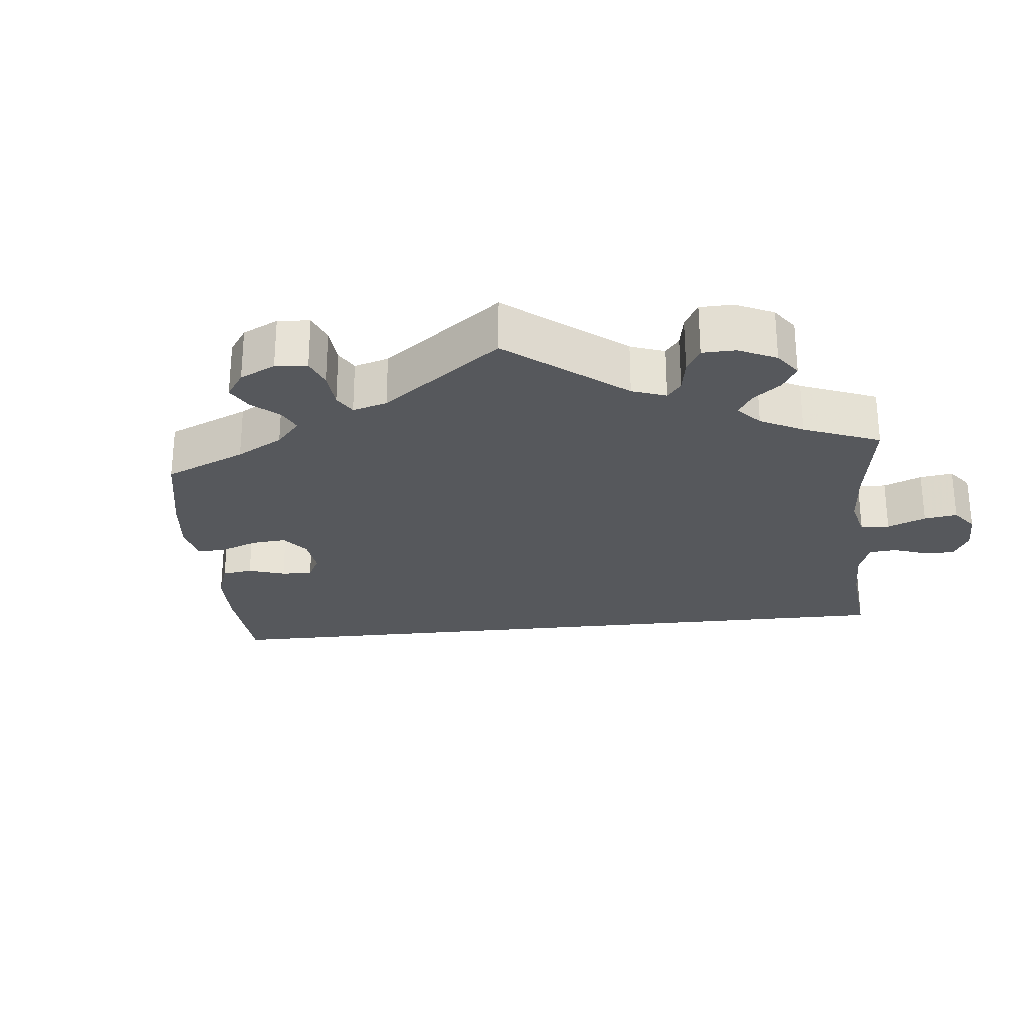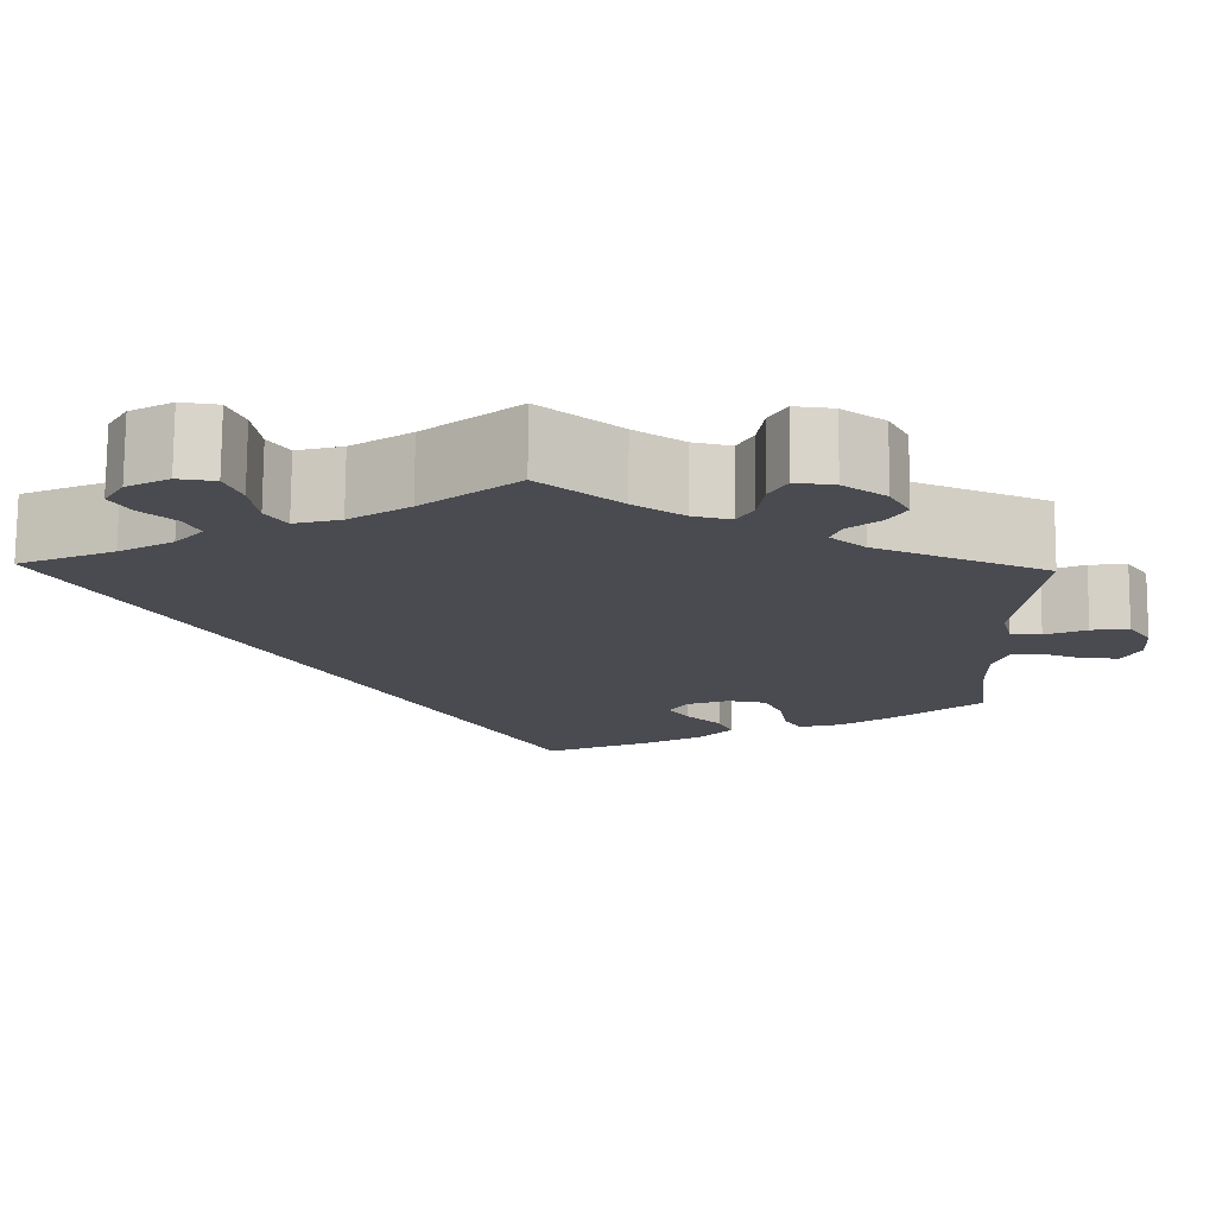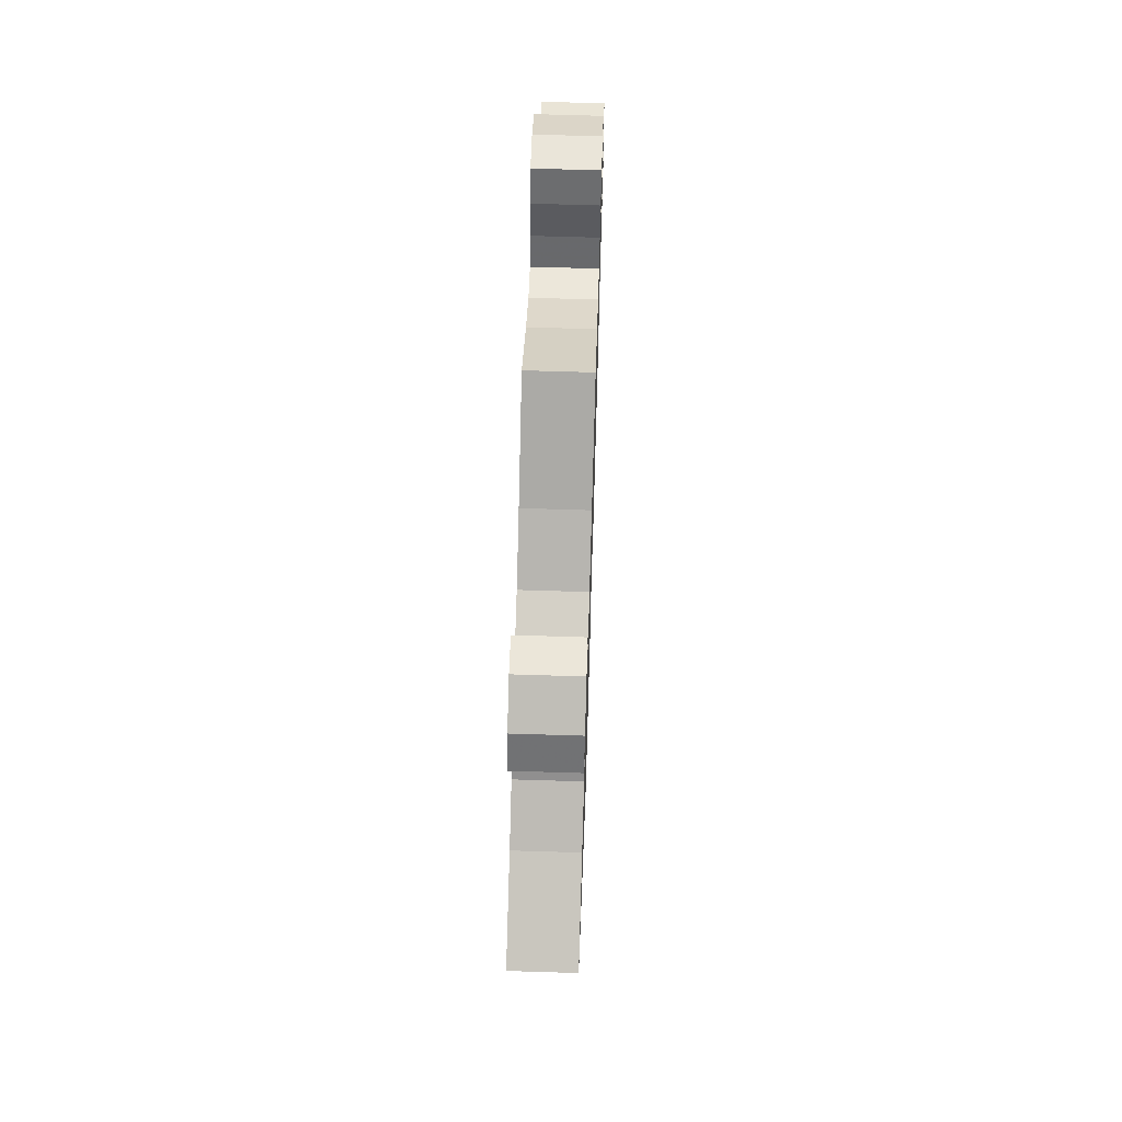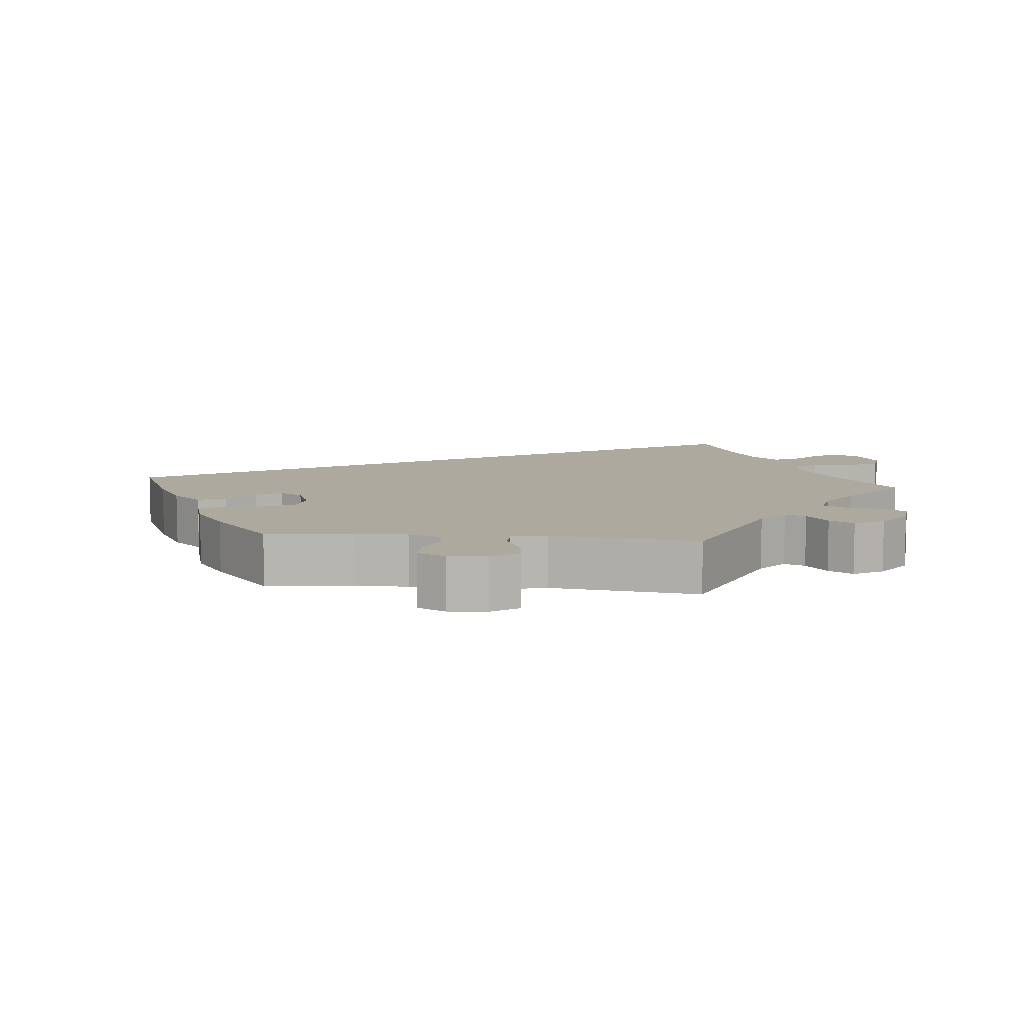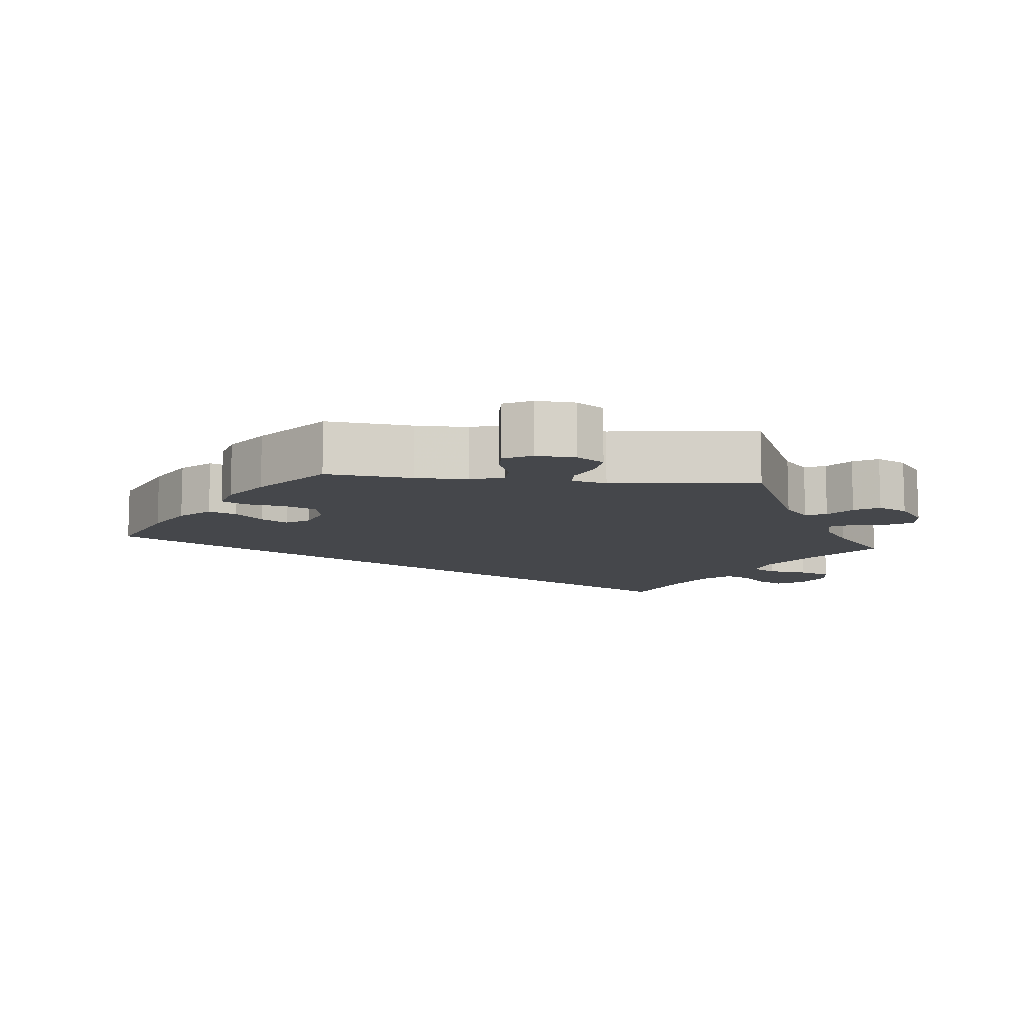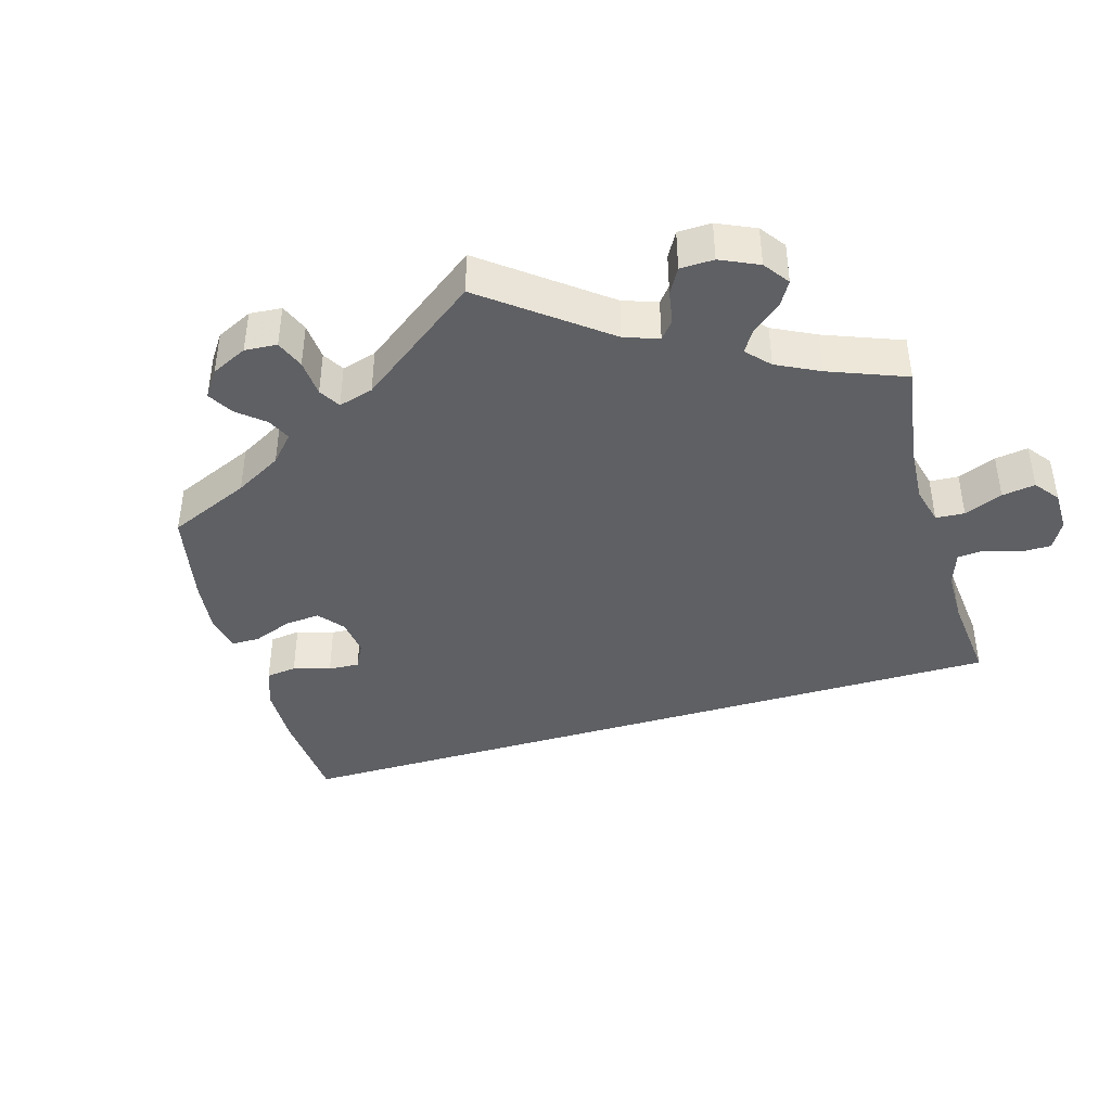
<metadata>
{"format":"obj","ext":"obj","renderer":"f3d","projection":"perspective","resolution":1024,"background":"white","views":[{"elev":-27.7,"azim":-54.3,"up":"+Y"},{"elev":75.5,"azim":-179.6,"up":"+Z"},{"elev":65.2,"azim":91.8,"up":"+Z"},{"elev":9.1,"azim":-84.6,"up":"+Y"},{"elev":-10.5,"azim":-95.6,"up":"+Y"},{"elev":-43.2,"azim":-44.0,"up":"+Y"}]}
</metadata>
<code>
v -0.487 0.07 -0.169
v -0.486 0.07 -0.097
v -0.501 0.07 -0.051
v -0.536 0.07 -0.049
v -0.581 0.07 -0.066
v -0.621 0.07 -0.067
v -0.64 0.07 -0.028
v -0.636 0.07 0.026
v -0.611 0.07 0.063
v -0.569 0.07 0.058
v -0.523 0.07 0.037
v -0.489 0.07 0.038
v -0.477 0.07 0.086
v -0.501 0.07 0.289
v -0.312 0.07 0.369
v -0.274 0.07 0.402
v -0.285 0.07 0.431
v -0.32 0.07 0.46
v -0.34 0.07 0.494
v -0.318 0.07 0.535
v -0.271 0.07 0.569
v -0.228 0.07 0.574
v -0.209 0.07 0.54
v -0.202 0.07 0.491
v -0.185 0.07 0.459
v -0.143 0.07 0.469
v -0.088 0.07 0.506
v 0 0.07 0.578
v 0.104 0.07 0.494
v 0.17 0.07 0.45
v 0.221 0.07 0.436
v 0.243 0.07 0.469
v 0.251 0.07 0.525
v 0.268 0.07 0.568
v 0.309 0.07 0.574
v 0.356 0.07 0.548
v 0.378 0.07 0.511
v 0.357 0.07 0.475
v 0.32 0.07 0.442
v 0.304 0.07 0.408
v 0.335 0.07 0.372
v 0.395 0.07 0.337
v 0.501 0.07 0.29
v 0 0.07 -0.577
v -0.116 0.07 -0.525
v -0.182 0.07 -0.487
v -0.218 0.07 -0.446
v -0.202 0.07 -0.408
v -0.164 0.07 -0.372
v -0.141 0.07 -0.337
v -0.162 0.07 -0.305
v -0.208 0.07 -0.287
v -0.251 0.07 -0.295
v -0.271 0.07 -0.338
v -0.28 0.07 -0.393
v -0.299 0.07 -0.425
v -0.347 0.07 -0.411
v -0.406 0.07 -0.369
v -0.501 0.07 -0.288
v -0.487 0 -0.169
v -0.486 0 -0.097
v -0.501 0 -0.051
v -0.536 0 -0.049
v -0.581 0 -0.066
v -0.621 0 -0.067
v -0.64 0 -0.028
v -0.636 0 0.026
v -0.611 0 0.063
v -0.569 0 0.058
v -0.523 0 0.037
v -0.489 0 0.038
v -0.477 0 0.086
v -0.501 0 0.289
v -0.312 0 0.369
v -0.274 0 0.402
v -0.285 0 0.431
v -0.32 0 0.46
v -0.34 0 0.494
v -0.318 0 0.535
v -0.271 0 0.569
v -0.228 0 0.574
v -0.209 0 0.54
v -0.202 0 0.491
v -0.185 0 0.459
v -0.143 0 0.469
v -0.088 0 0.506
v 0 0 0.578
v 0.104 0 0.494
v 0.17 0 0.45
v 0.221 0 0.436
v 0.243 0 0.469
v 0.251 0 0.525
v 0.268 0 0.568
v 0.309 0 0.574
v 0.356 0 0.548
v 0.378 0 0.511
v 0.357 0 0.475
v 0.32 0 0.442
v 0.304 0 0.408
v 0.335 0 0.372
v 0.395 0 0.337
v 0.501 0 0.29
v 0 0 -0.577
v -0.116 0 -0.525
v -0.182 0 -0.487
v -0.218 0 -0.446
v -0.202 0 -0.408
v -0.164 0 -0.372
v -0.141 0 -0.337
v -0.162 0 -0.305
v -0.208 0 -0.287
v -0.251 0 -0.295
v -0.271 0 -0.338
v -0.28 0 -0.393
v -0.299 0 -0.425
v -0.347 0 -0.411
v -0.406 0 -0.369
v -0.501 0 -0.288
f 58 59 1
f 57 58 1 2
f 54 55 56 57
f 53 54 57 2
f 52 53 2 3
f 51 52 3
f 46 47 48 49
f 46 49 50
f 45 46 50
f 42 43 44 45
f 41 42 45 50
f 40 41 50 51
f 36 37 38 39
f 32 33 34 35
f 32 35 36 39
f 27 28 29
f 26 27 29 30
f 25 26 30 31
f 21 22 23 24
f 21 24 25
f 20 21 25
f 17 18 19 20
f 16 17 20 25
f 15 16 25 31
f 13 14 15 31
f 8 9 10 11
f 8 11 12
f 7 8 12
f 4 5 6 7
f 3 4 7 12
f 31 32 39 40
f 13 31 40 51
f 3 12 13 51
f 60 118 117
f 61 60 117 116
f 116 115 114 113
f 61 116 113 112
f 62 61 112 111
f 62 111 110
f 108 107 106 105
f 109 108 105
f 109 105 104
f 104 103 102 101
f 109 104 101 100
f 110 109 100 99
f 98 97 96 95
f 94 93 92 91
f 98 95 94 91
f 88 87 86
f 89 88 86 85
f 90 89 85 84
f 83 82 81 80
f 84 83 80
f 84 80 79
f 79 78 77 76
f 84 79 76 75
f 90 84 75 74
f 90 74 73 72
f 70 69 68 67
f 71 70 67
f 71 67 66
f 66 65 64 63
f 71 66 63 62
f 99 98 91 90
f 110 99 90 72
f 110 72 71 62
f 1 60 61 2
f 2 61 62 3
f 3 62 63 4
f 4 63 64 5
f 5 64 65 6
f 6 65 66 7
f 7 66 67 8
f 8 67 68 9
f 9 68 69 10
f 10 69 70 11
f 11 70 71 12
f 12 71 72 13
f 13 72 73 14
f 14 73 74 15
f 15 74 75 16
f 16 75 76 17
f 17 76 77 18
f 18 77 78 19
f 19 78 79 20
f 20 79 80 21
f 21 80 81 22
f 22 81 82 23
f 23 82 83 24
f 24 83 84 25
f 25 84 85 26
f 26 85 86 27
f 27 86 87 28
f 28 87 88 29
f 29 88 89 30
f 30 89 90 31
f 31 90 91 32
f 32 91 92 33
f 33 92 93 34
f 34 93 94 35
f 35 94 95 36
f 36 95 96 37
f 37 96 97 38
f 38 97 98 39
f 39 98 99 40
f 40 99 100 41
f 41 100 101 42
f 42 101 102 43
f 43 102 103 44
f 44 103 104 45
f 45 104 105 46
f 46 105 106 47
f 47 106 107 48
f 48 107 108 49
f 49 108 109 50
f 50 109 110 51
f 51 110 111 52
f 52 111 112 53
f 53 112 113 54
f 54 113 114 55
f 55 114 115 56
f 56 115 116 57
f 57 116 117 58
f 58 117 118 59
f 59 118 60 1

</code>
